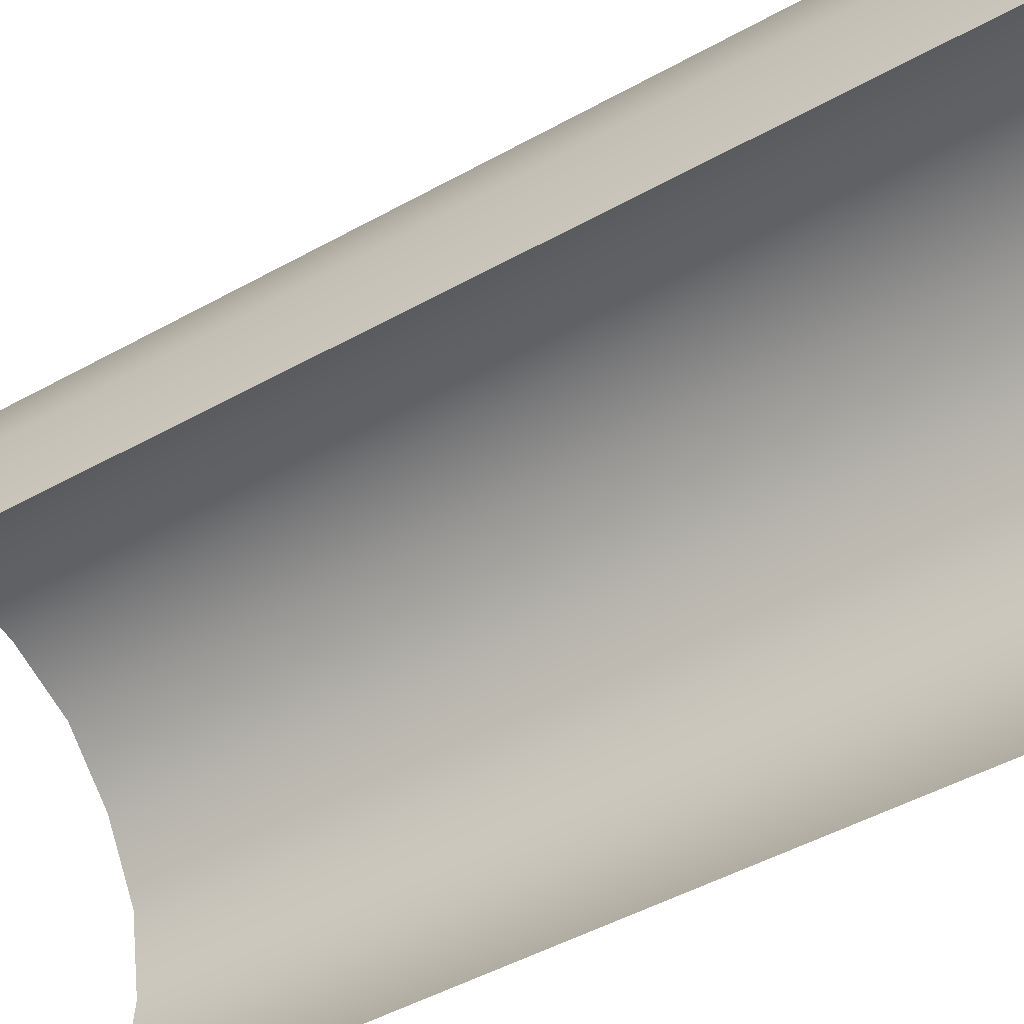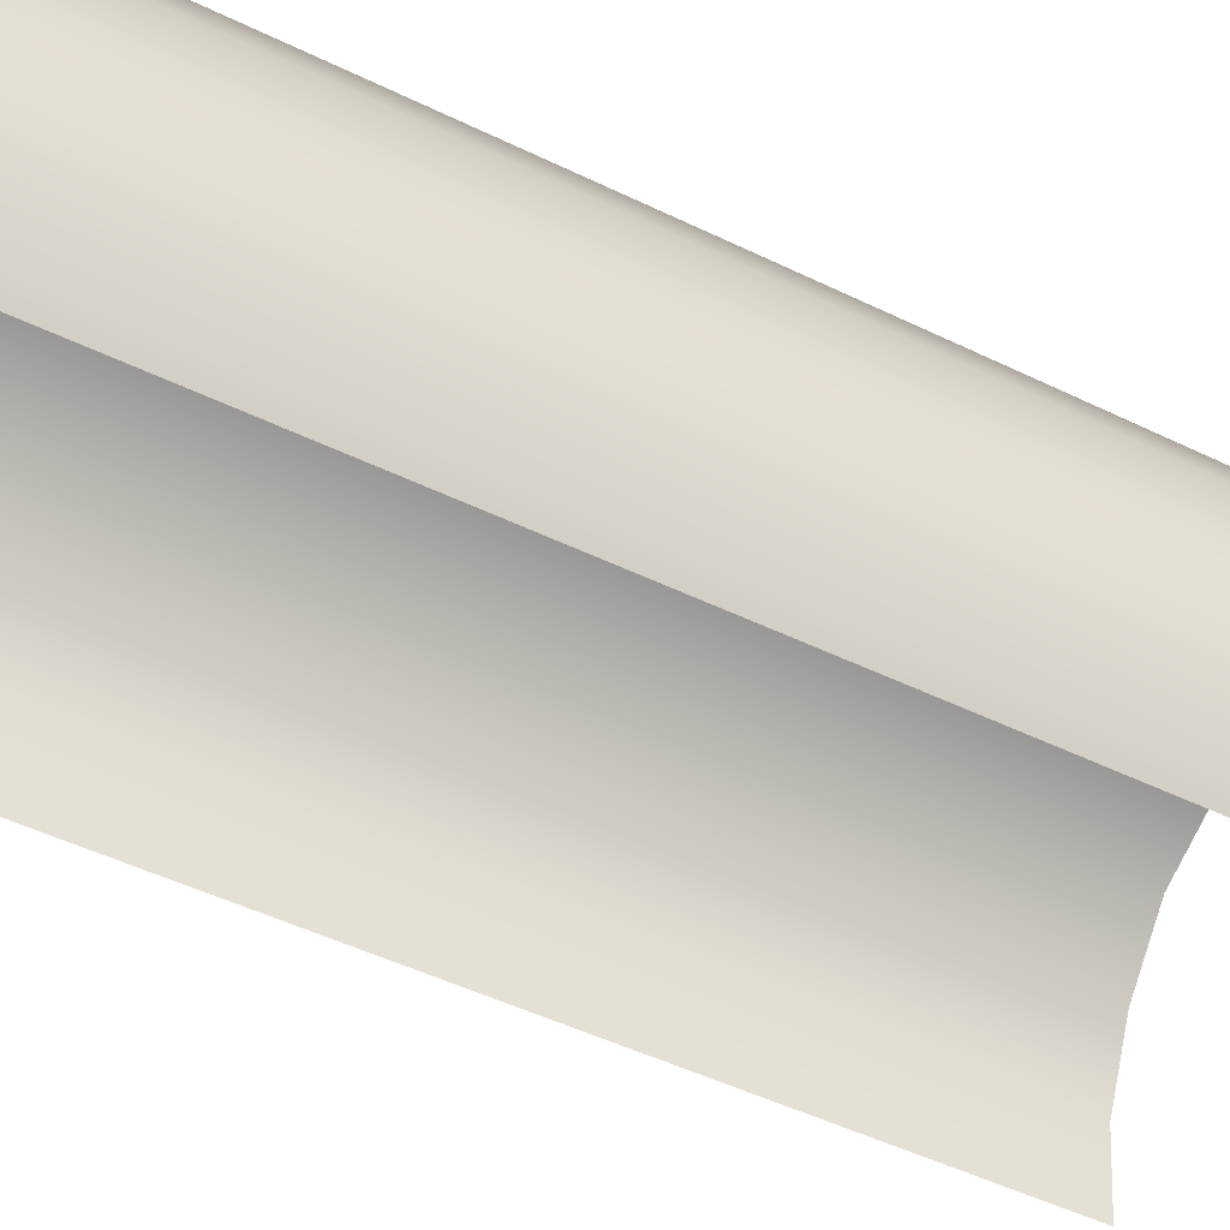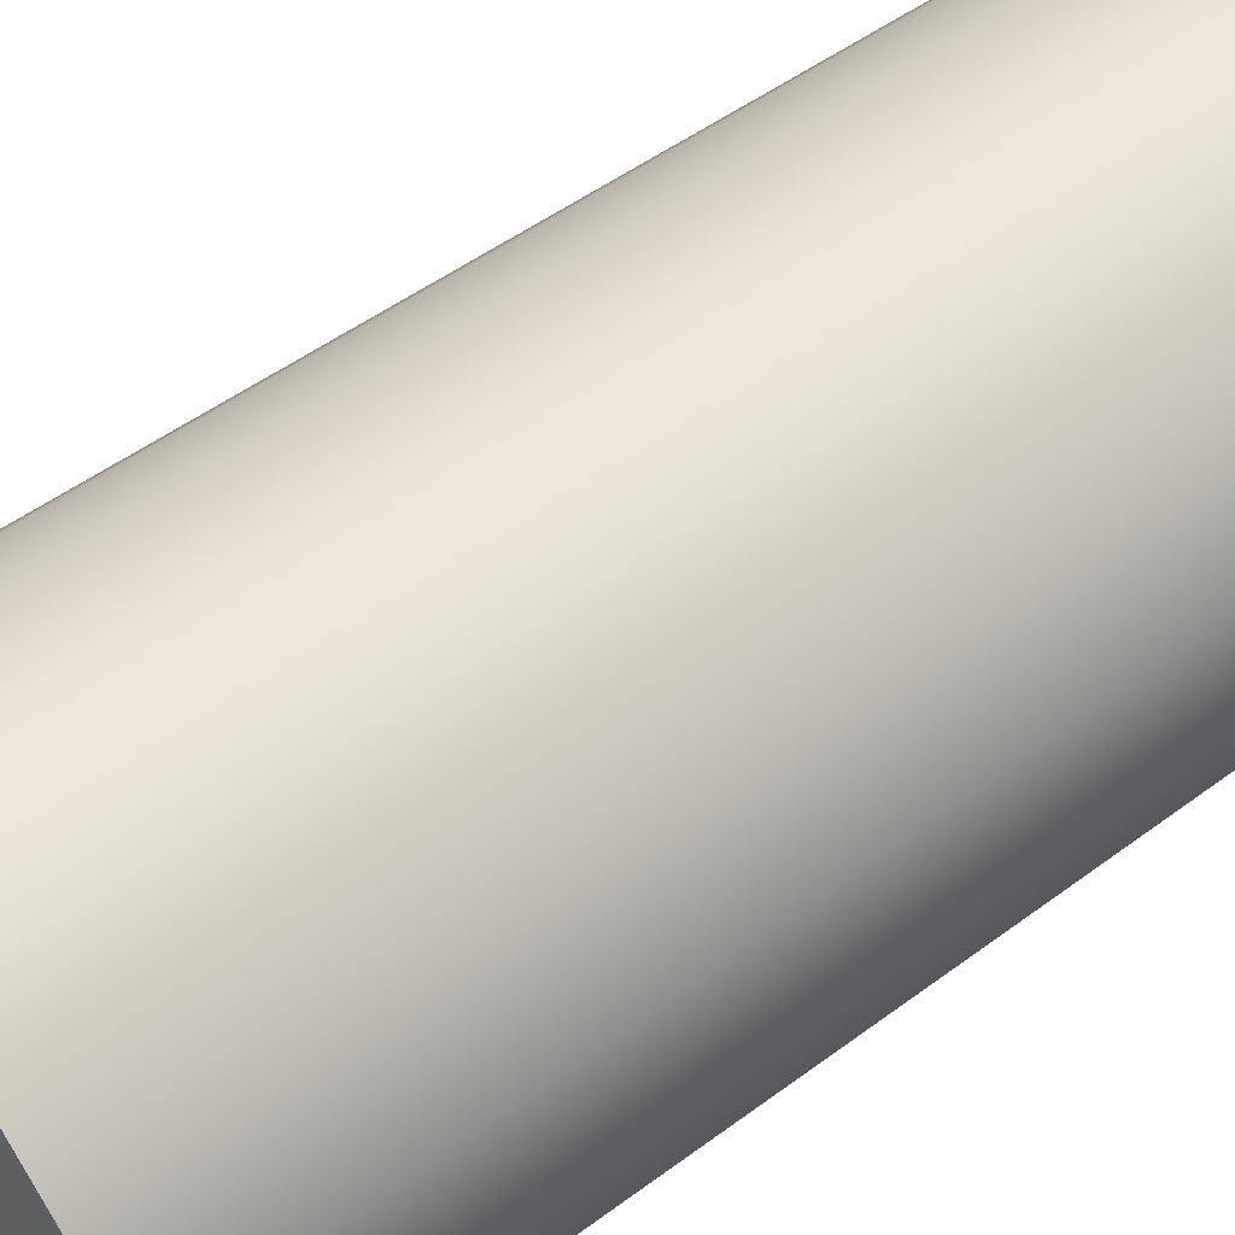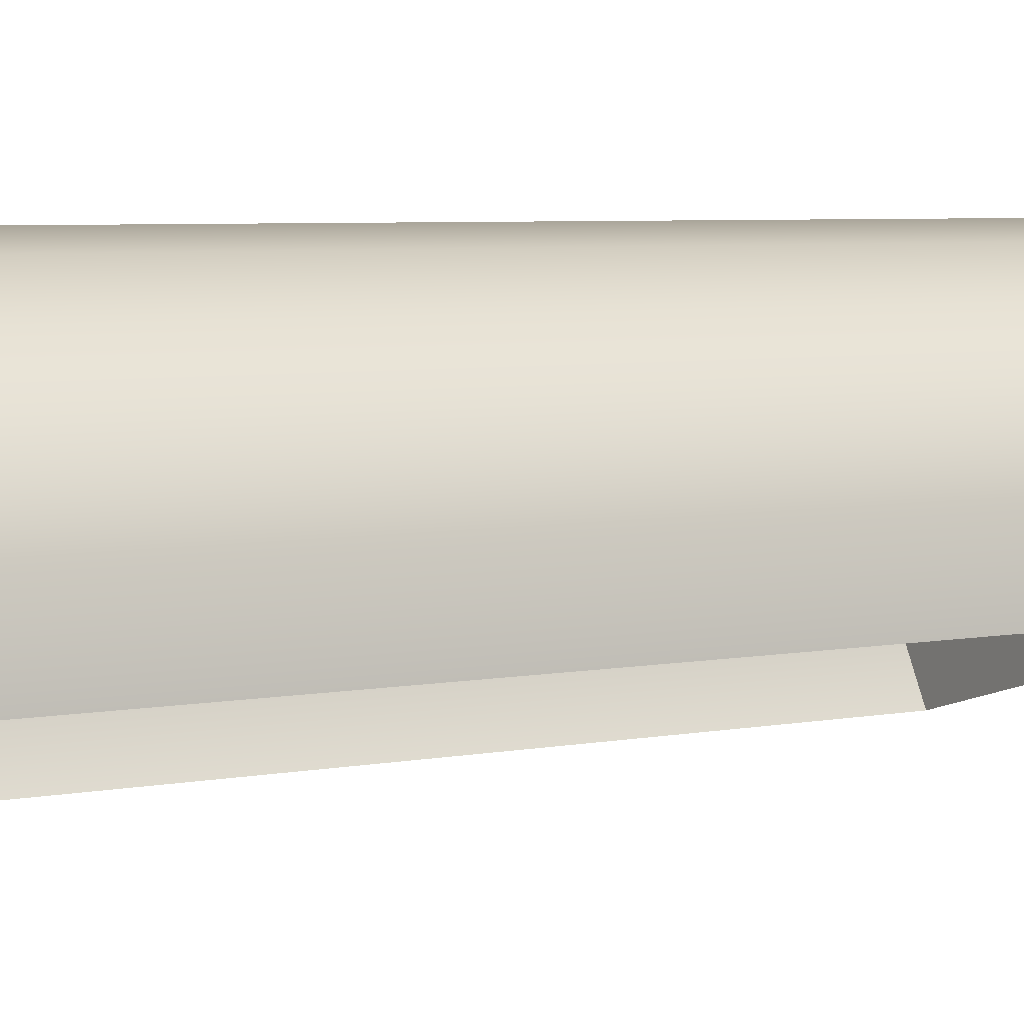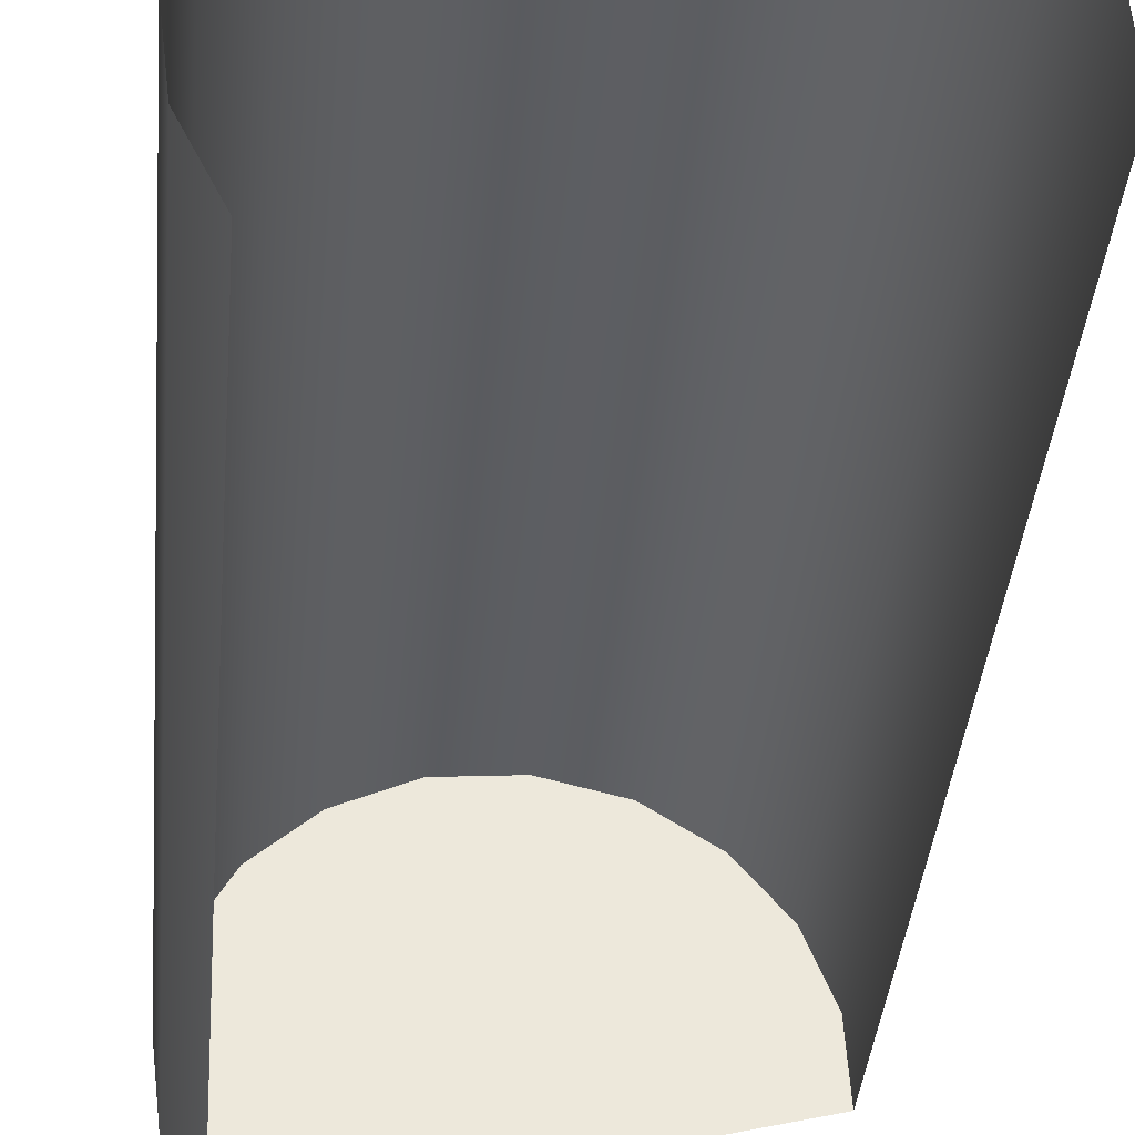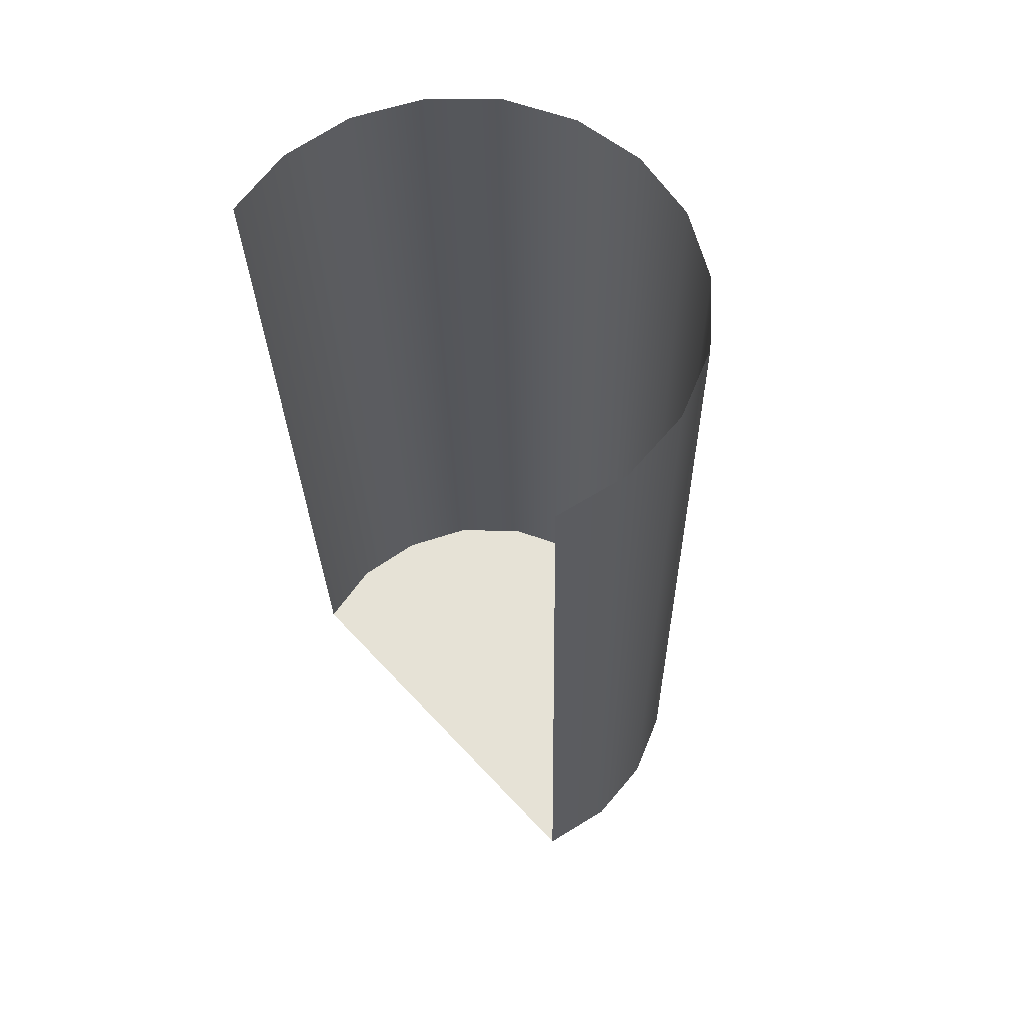
<metadata>
{"format":"obj","ext":"obj","renderer":"f3d","projection":"perspective","resolution":1024,"background":"white","views":[{"elev":-44.4,"azim":122.7,"up":"+Y"},{"elev":-44.5,"azim":-119.3,"up":"+Y"},{"elev":50.5,"azim":-129.8,"up":"+Y"},{"elev":3.5,"azim":59.7,"up":"+Y"},{"elev":-39.2,"azim":-5.1,"up":"+Y"},{"elev":62.9,"azim":62.0,"up":"+Z"}]}
</metadata>
<code>
o Group9/mesh100/mesh100-geometry/material_1/component_37#mesh100-geometry
v 0.1948 -0.445 0.8633
v 0.1948 -0.4444 0.8306
v 0.1946 -0.4424 0.8633
v 0.1948 -0.4444 0.8306
v 0.1801 -0.4483 0.8305
v 0.1804 -0.4385 0.8307
v 0.1946 -0.4424 0.8633
v 0.1946 -0.4418 0.8307
v 0.1937 -0.44 0.8634
v 0.1946 -0.4418 0.8307
v 0.1946 -0.4424 0.8633
v 0.1948 -0.4444 0.8306
v 0.1804 -0.4385 0.8307
v 0.1801 -0.4483 0.8305
v 0.1791 -0.4408 0.8307
v 0.1823 -0.4368 0.8307
v 0.1948 -0.4444 0.8306
v 0.1804 -0.4385 0.8307
v 0.1937 -0.44 0.8634
v 0.1937 -0.4394 0.8307
v 0.192 -0.438 0.8634
v 0.1937 -0.4394 0.8307
v 0.1937 -0.44 0.8634
v 0.1946 -0.4418 0.8307
v 0.1946 -0.4418 0.8307
v 0.1948 -0.4444 0.8306
v 0.1937 -0.4394 0.8307
v 0.1801 -0.4483 0.8305
v 0.1789 -0.4459 0.8306
v 0.1791 -0.4408 0.8307
v 0.1791 -0.4408 0.8307
v 0.1791 -0.4414 0.8633
v 0.1804 -0.4385 0.8307
v 0.1847 -0.4357 0.8308
v 0.1948 -0.4444 0.8306
v 0.1823 -0.4368 0.8307
v 0.1823 -0.4368 0.8307
v 0.1804 -0.4385 0.8307
v 0.1823 -0.4374 0.8634
v 0.1898 -0.4367 0.8635
v 0.192 -0.438 0.8634
v 0.1898 -0.4361 0.8308
v 0.192 -0.4374 0.8307
v 0.192 -0.438 0.8634
v 0.1937 -0.4394 0.8307
v 0.1937 -0.4394 0.8307
v 0.1948 -0.4444 0.8306
v 0.192 -0.4374 0.8307
v 0.1786 -0.4434 0.8306
v 0.1791 -0.4408 0.8307
v 0.1789 -0.4459 0.8306
v 0.1801 -0.4483 0.8305
v 0.1801 -0.4489 0.8632
v 0.1789 -0.4459 0.8306
v 0.1804 -0.4391 0.8634
v 0.1804 -0.4385 0.8307
v 0.1791 -0.4414 0.8633
v 0.1791 -0.4414 0.8633
v 0.1791 -0.4408 0.8307
v 0.1786 -0.444 0.8633
v 0.1872 -0.4355 0.8308
v 0.1948 -0.4444 0.8306
v 0.1847 -0.4357 0.8308
v 0.1847 -0.4357 0.8308
v 0.1823 -0.4368 0.8307
v 0.1847 -0.4364 0.8635
v 0.1804 -0.4391 0.8634
v 0.1823 -0.4374 0.8634
v 0.1804 -0.4385 0.8307
v 0.1823 -0.4374 0.8634
v 0.1847 -0.4364 0.8635
v 0.1823 -0.4368 0.8307
v 0.1872 -0.4361 0.8635
v 0.1898 -0.4367 0.8635
v 0.1872 -0.4355 0.8308
v 0.192 -0.4374 0.8307
v 0.1898 -0.4361 0.8308
v 0.192 -0.438 0.8634
v 0.1898 -0.4361 0.8308
v 0.1872 -0.4355 0.8308
v 0.1898 -0.4367 0.8635
v 0.192 -0.4374 0.8307
v 0.1948 -0.4444 0.8306
v 0.1898 -0.4361 0.8308
v 0.1786 -0.4434 0.8306
v 0.1786 -0.444 0.8633
v 0.1791 -0.4408 0.8307
v 0.1789 -0.4459 0.8306
v 0.1789 -0.4465 0.8633
v 0.1786 -0.4434 0.8306
v 0.1789 -0.4465 0.8633
v 0.1789 -0.4459 0.8306
v 0.1801 -0.4489 0.8632
v 0.1898 -0.4361 0.8308
v 0.1948 -0.4444 0.8306
v 0.1872 -0.4355 0.8308
v 0.1872 -0.4355 0.8308
v 0.1847 -0.4357 0.8308
v 0.1872 -0.4361 0.8635
v 0.1847 -0.4364 0.8635
v 0.1872 -0.4361 0.8635
v 0.1847 -0.4357 0.8308
v 0.1786 -0.444 0.8633
v 0.1786 -0.4434 0.8306
v 0.1789 -0.4465 0.8633
v 0.1946 -0.4424 0.8633
v 0.1948 -0.4444 0.8306
v 0.1948 -0.445 0.8633
v 0.1804 -0.4385 0.8307
v 0.1801 -0.4483 0.8305
v 0.1948 -0.4444 0.8306
v 0.1937 -0.44 0.8634
v 0.1946 -0.4418 0.8307
v 0.1946 -0.4424 0.8633
v 0.1948 -0.4444 0.8306
v 0.1946 -0.4424 0.8633
v 0.1946 -0.4418 0.8307
v 0.1791 -0.4408 0.8307
v 0.1801 -0.4483 0.8305
v 0.1804 -0.4385 0.8307
v 0.1804 -0.4385 0.8307
v 0.1948 -0.4444 0.8306
v 0.1823 -0.4368 0.8307
v 0.192 -0.438 0.8634
v 0.1937 -0.4394 0.8307
v 0.1937 -0.44 0.8634
v 0.1946 -0.4418 0.8307
v 0.1937 -0.44 0.8634
v 0.1937 -0.4394 0.8307
v 0.1937 -0.4394 0.8307
v 0.1948 -0.4444 0.8306
v 0.1946 -0.4418 0.8307
v 0.1791 -0.4408 0.8307
v 0.1789 -0.4459 0.8306
v 0.1801 -0.4483 0.8305
v 0.1804 -0.4385 0.8307
v 0.1791 -0.4414 0.8633
v 0.1791 -0.4408 0.8307
v 0.1823 -0.4368 0.8307
v 0.1948 -0.4444 0.8306
v 0.1847 -0.4357 0.8308
v 0.1823 -0.4374 0.8634
v 0.1804 -0.4385 0.8307
v 0.1823 -0.4368 0.8307
v 0.1898 -0.4361 0.8308
v 0.192 -0.438 0.8634
v 0.1898 -0.4367 0.8635
v 0.1937 -0.4394 0.8307
v 0.192 -0.438 0.8634
v 0.192 -0.4374 0.8307
v 0.192 -0.4374 0.8307
v 0.1948 -0.4444 0.8306
v 0.1937 -0.4394 0.8307
v 0.1789 -0.4459 0.8306
v 0.1791 -0.4408 0.8307
v 0.1786 -0.4434 0.8306
v 0.1789 -0.4459 0.8306
v 0.1801 -0.4489 0.8632
v 0.1801 -0.4483 0.8305
v 0.1791 -0.4414 0.8633
v 0.1804 -0.4385 0.8307
v 0.1804 -0.4391 0.8634
v 0.1786 -0.444 0.8633
v 0.1791 -0.4408 0.8307
v 0.1791 -0.4414 0.8633
v 0.1847 -0.4357 0.8308
v 0.1948 -0.4444 0.8306
v 0.1872 -0.4355 0.8308
v 0.1847 -0.4364 0.8635
v 0.1823 -0.4368 0.8307
v 0.1847 -0.4357 0.8308
v 0.1804 -0.4385 0.8307
v 0.1823 -0.4374 0.8634
v 0.1804 -0.4391 0.8634
v 0.1823 -0.4368 0.8307
v 0.1847 -0.4364 0.8635
v 0.1823 -0.4374 0.8634
v 0.1872 -0.4355 0.8308
v 0.1898 -0.4367 0.8635
v 0.1872 -0.4361 0.8635
v 0.192 -0.438 0.8634
v 0.1898 -0.4361 0.8308
v 0.192 -0.4374 0.8307
v 0.1898 -0.4367 0.8635
v 0.1872 -0.4355 0.8308
v 0.1898 -0.4361 0.8308
v 0.1898 -0.4361 0.8308
v 0.1948 -0.4444 0.8306
v 0.192 -0.4374 0.8307
v 0.1791 -0.4408 0.8307
v 0.1786 -0.444 0.8633
v 0.1786 -0.4434 0.8306
v 0.1786 -0.4434 0.8306
v 0.1789 -0.4465 0.8633
v 0.1789 -0.4459 0.8306
v 0.1801 -0.4489 0.8632
v 0.1789 -0.4459 0.8306
v 0.1789 -0.4465 0.8633
v 0.1872 -0.4355 0.8308
v 0.1948 -0.4444 0.8306
v 0.1898 -0.4361 0.8308
v 0.1872 -0.4361 0.8635
v 0.1847 -0.4357 0.8308
v 0.1872 -0.4355 0.8308
v 0.1847 -0.4357 0.8308
v 0.1872 -0.4361 0.8635
v 0.1847 -0.4364 0.8635
v 0.1789 -0.4465 0.8633
v 0.1786 -0.4434 0.8306
v 0.1786 -0.444 0.8633
f 1 2 3
f 4 5 6
f 7 8 9
f 10 11 12
f 13 14 15
f 16 17 18
f 19 20 21
f 22 23 24
f 25 26 27
f 28 29 30
f 31 32 33
f 34 35 36
f 37 38 39
f 40 41 42
f 43 44 45
f 46 47 48
f 49 50 51
f 52 53 54
f 55 56 57
f 58 59 60
f 61 62 63
f 64 65 66
f 67 68 69
f 70 71 72
f 73 74 75
f 76 77 78
f 79 80 81
f 82 83 84
f 85 86 87
f 88 89 90
f 91 92 93
f 94 95 96
f 97 98 99
f 100 101 102
f 103 104 105
f 106 107 108
f 109 110 111
f 112 113 114
f 115 116 117
f 118 119 120
f 121 122 123
f 124 125 126
f 127 128 129
f 130 131 132
f 133 134 135
f 136 137 138
f 139 140 141
f 142 143 144
f 145 146 147
f 148 149 150
f 151 152 153
f 154 155 156
f 157 158 159
f 160 161 162
f 163 164 165
f 166 167 168
f 169 170 171
f 172 173 174
f 175 176 177
f 178 179 180
f 181 182 183
f 184 185 186
f 187 188 189
f 190 191 192
f 193 194 195
f 196 197 198
f 199 200 201
f 202 203 204
f 205 206 207
f 208 209 210

</code>
